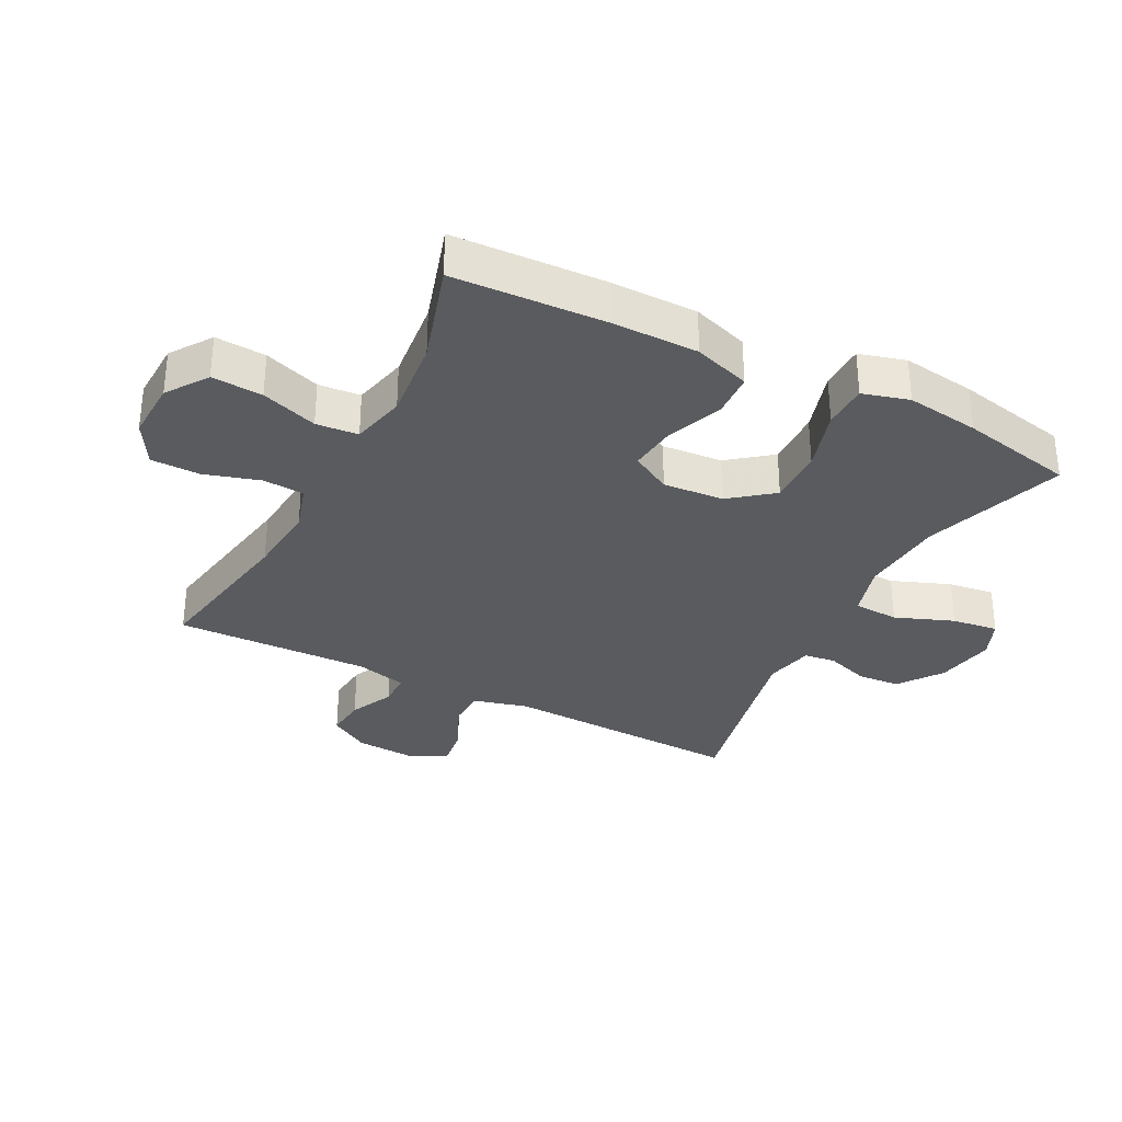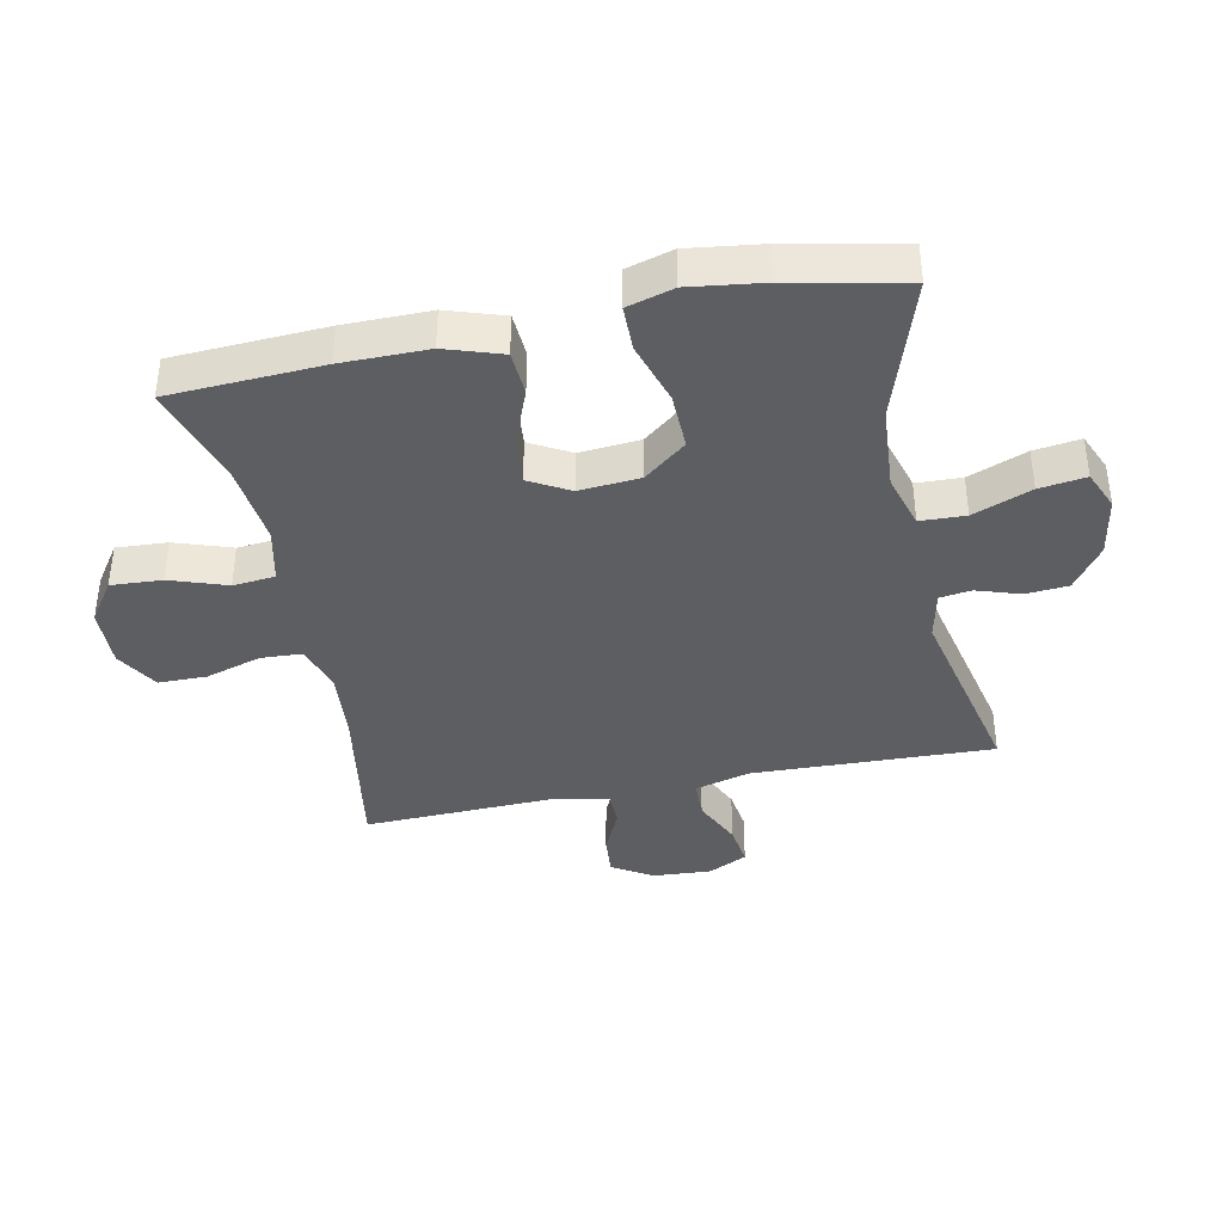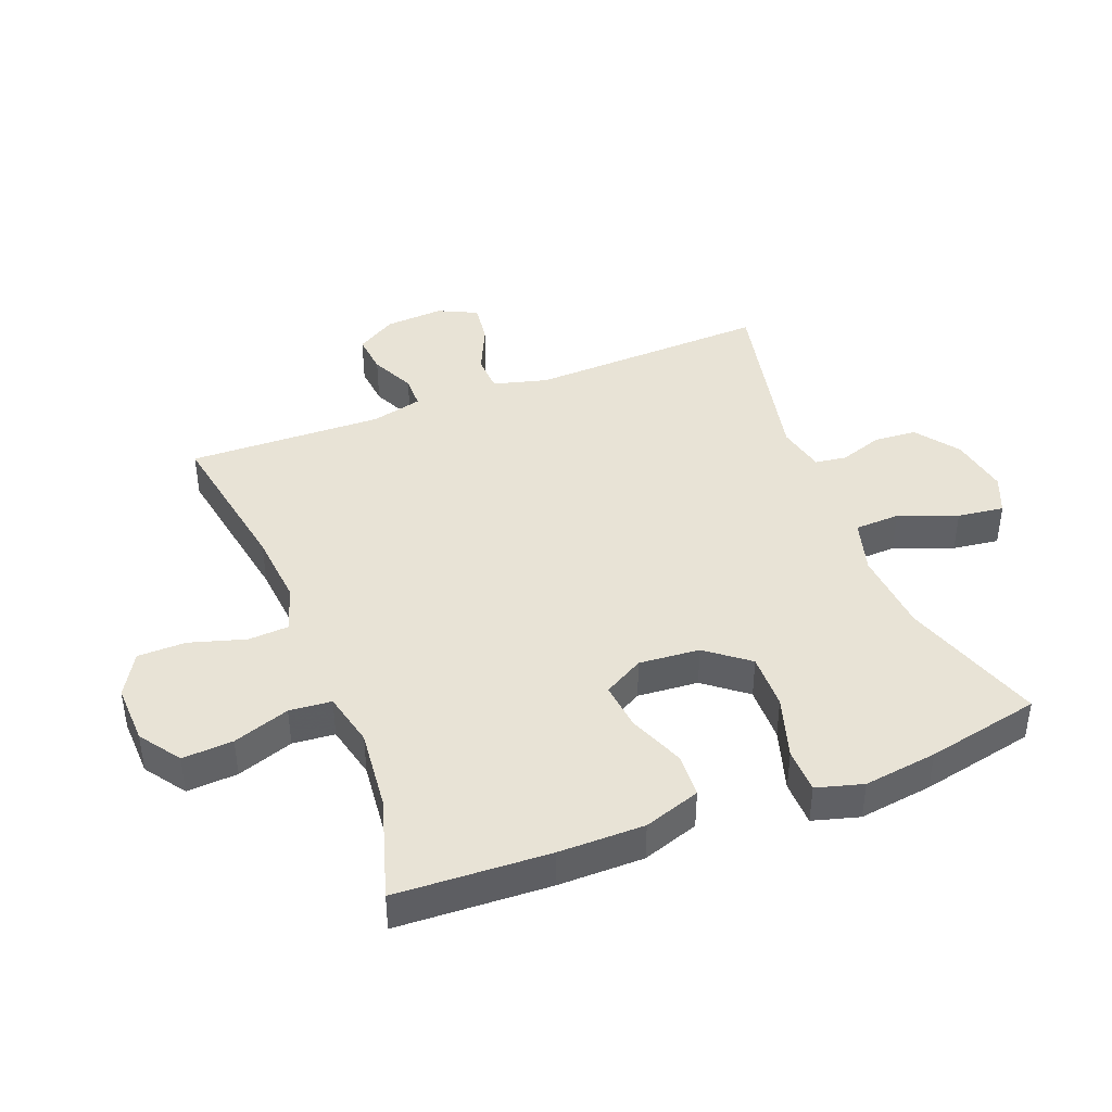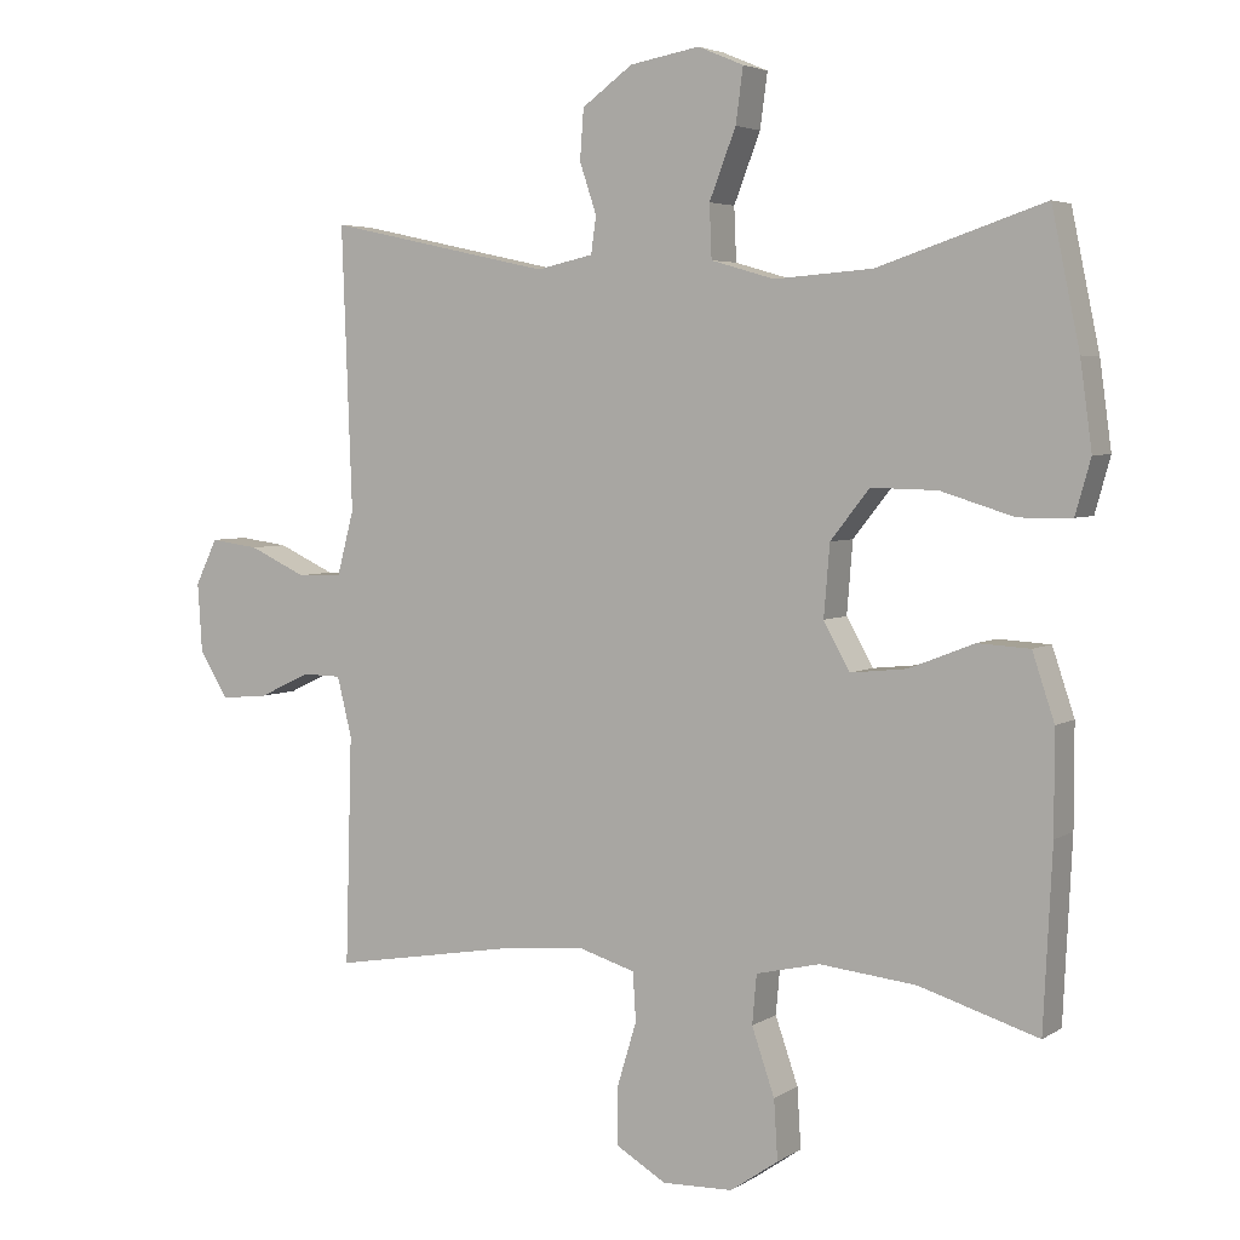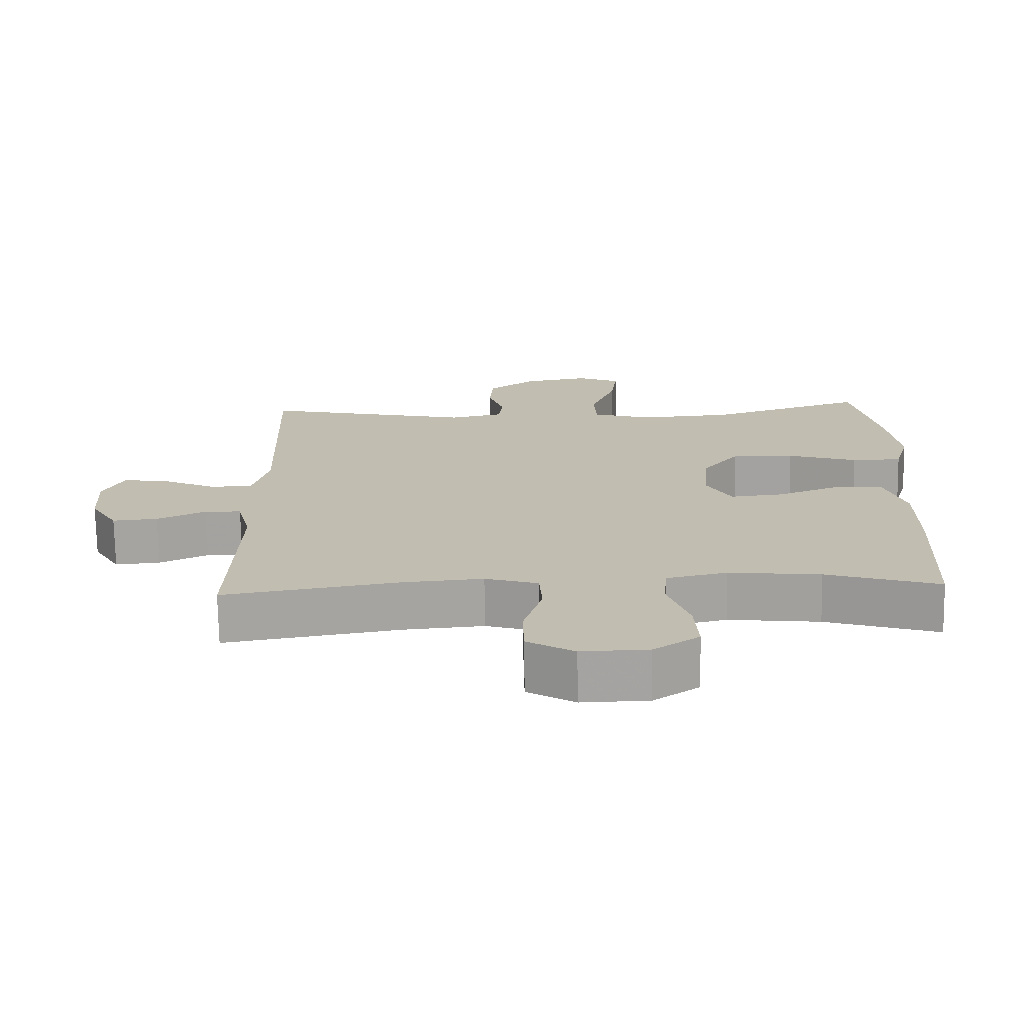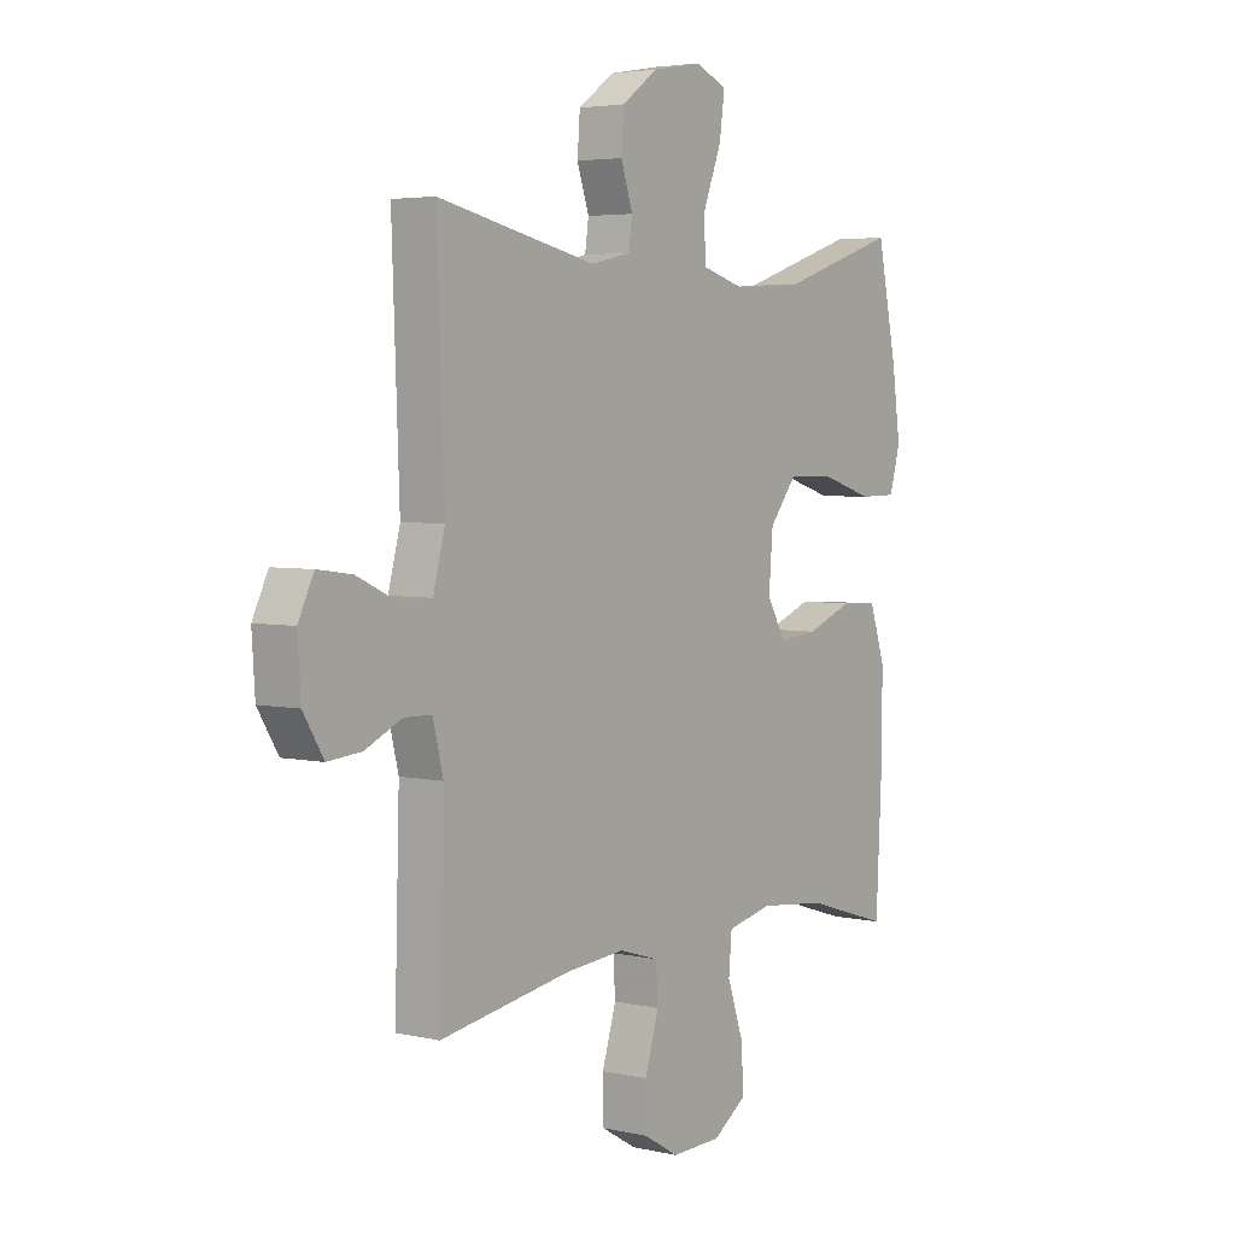
<metadata>
{"format":"obj","ext":"obj","renderer":"f3d","projection":"perspective","resolution":1024,"background":"white","views":[{"elev":-32.6,"azim":-117.4,"up":"+Y"},{"elev":-39.1,"azim":-78.2,"up":"+Y"},{"elev":41.9,"azim":-111.4,"up":"+Y"},{"elev":4.3,"azim":-151.6,"up":"+Z"},{"elev":-72.9,"azim":-179.1,"up":"+Z"},{"elev":4.1,"azim":126.4,"up":"+Z"}]}
</metadata>
<code>
v 0.5 0.07 -0.5
v 0.248 0.07 -0.457
v 0.133 0.07 -0.447
v 0.057 0.07 -0.47
v 0.053 0.07 -0.536
v 0.08 0.07 -0.625
v 0.079 0.07 -0.702
v 0.011 0.07 -0.742
v -0.085 0.07 -0.739
v -0.15 0.07 -0.694
v -0.145 0.07 -0.613
v -0.114 0.07 -0.523
v -0.12 0.07 -0.456
v -0.207 0.07 -0.436
v -0.338 0.07 -0.45
v -0.5 0.07 -0.5
v -0.512 0.07 -0.257
v -0.512 0.07 -0.12
v -0.482 0.07 -0.03
v -0.411 0.07 -0.026
v -0.322 0.07 -0.061
v -0.246 0.07 -0.069
v -0.21 0.07 -0.005
v -0.218 0.07 0.092
v -0.271 0.07 0.159
v -0.361 0.07 0.157
v -0.461 0.07 0.126
v -0.533 0.07 0.127
v -0.554 0.07 0.201
v -0.538 0.07 0.318
v -0.5 0.07 0.5
v -0.274 0.07 0.425
v -0.14 0.07 0.415
v -0.054 0.07 0.44
v -0.051 0.07 0.512
v -0.087 0.07 0.605
v -0.097 0.07 0.679
v -0.035 0.07 0.705
v 0.06 0.07 0.688
v 0.129 0.07 0.638
v 0.134 0.07 0.57
v 0.111 0.07 0.501
v 0.118 0.07 0.451
v 0.195 0.07 0.434
v 0.5 0.07 0.5
v 0.486 0.07 0.117
v 0.509 0.07 0.03
v 0.57 0.07 0.028
v 0.648 0.07 0.064
v 0.714 0.07 0.073
v 0.744 0.07 0.011
v 0.738 0.07 -0.082
v 0.699 0.07 -0.146
v 0.634 0.07 -0.14
v 0.564 0.07 -0.107
v 0.511 0.07 -0.108
v 0.491 0.07 -0.189
v 0.5 0 -0.5
v 0.248 0 -0.457
v 0.133 0 -0.447
v 0.057 0 -0.47
v 0.053 0 -0.536
v 0.08 0 -0.625
v 0.079 0 -0.702
v 0.011 0 -0.742
v -0.085 0 -0.739
v -0.15 0 -0.694
v -0.145 0 -0.613
v -0.114 0 -0.523
v -0.12 0 -0.456
v -0.207 0 -0.436
v -0.338 0 -0.45
v -0.5 0 -0.5
v -0.512 0 -0.257
v -0.512 0 -0.12
v -0.482 0 -0.03
v -0.411 0 -0.026
v -0.322 0 -0.061
v -0.246 0 -0.069
v -0.21 0 -0.005
v -0.218 0 0.092
v -0.271 0 0.159
v -0.361 0 0.157
v -0.461 0 0.126
v -0.533 0 0.127
v -0.554 0 0.201
v -0.538 0 0.318
v -0.5 0 0.5
v -0.274 0 0.425
v -0.14 0 0.415
v -0.054 0 0.44
v -0.051 0 0.512
v -0.087 0 0.605
v -0.097 0 0.679
v -0.035 0 0.705
v 0.06 0 0.688
v 0.129 0 0.638
v 0.134 0 0.57
v 0.111 0 0.501
v 0.118 0 0.451
v 0.195 0 0.434
v 0.5 0 0.5
v 0.486 0 0.117
v 0.509 0 0.03
v 0.57 0 0.028
v 0.648 0 0.064
v 0.714 0 0.073
v 0.744 0 0.011
v 0.738 0 -0.082
v 0.699 0 -0.146
v 0.634 0 -0.14
v 0.564 0 -0.107
v 0.511 0 -0.108
v 0.491 0 -0.189
f 53 54 55
f 52 53 55
f 51 52 55
f 50 51 55
f 49 50 55
f 48 49 55
f 47 48 55 56
f 46 47 56 57
f 44 45 46
f 43 44 46 57
f 40 41 42
f 39 40 42
f 38 39 42
f 37 38 42
f 36 37 42
f 35 36 42
f 34 35 42 43
f 57 1 2
f 43 57 2
f 34 43 2
f 33 34 2
f 30 31 32
f 29 30 32
f 28 29 32
f 27 28 32
f 26 27 32
f 25 26 32 33
f 19 20 21
f 18 19 21
f 17 18 21
f 16 17 21
f 15 16 21
f 14 15 21 22
f 13 14 22 23
f 10 11 12
f 9 10 12
f 8 9 12
f 7 8 12
f 6 7 12
f 5 6 12
f 4 5 12 13
f 13 23 24
f 4 13 24
f 3 4 24
f 24 25 33 2
f 2 3 24
f 112 111 110
f 112 110 109
f 112 109 108
f 112 108 107
f 112 107 106
f 112 106 105
f 113 112 105 104
f 114 113 104 103
f 103 102 101
f 114 103 101 100
f 99 98 97
f 99 97 96
f 99 96 95
f 99 95 94
f 99 94 93
f 99 93 92
f 100 99 92 91
f 59 58 114
f 59 114 100
f 59 100 91
f 59 91 90
f 89 88 87
f 89 87 86
f 89 86 85
f 89 85 84
f 89 84 83
f 90 89 83 82
f 78 77 76
f 78 76 75
f 78 75 74
f 78 74 73
f 78 73 72
f 79 78 72 71
f 80 79 71 70
f 69 68 67
f 69 67 66
f 69 66 65
f 69 65 64
f 69 64 63
f 69 63 62
f 70 69 62 61
f 81 80 70
f 81 70 61
f 81 61 60
f 59 90 82 81
f 81 60 59
f 1 58 59 2
f 2 59 60 3
f 3 60 61 4
f 4 61 62 5
f 5 62 63 6
f 6 63 64 7
f 7 64 65 8
f 8 65 66 9
f 9 66 67 10
f 10 67 68 11
f 11 68 69 12
f 12 69 70 13
f 13 70 71 14
f 14 71 72 15
f 15 72 73 16
f 16 73 74 17
f 17 74 75 18
f 18 75 76 19
f 19 76 77 20
f 20 77 78 21
f 21 78 79 22
f 22 79 80 23
f 23 80 81 24
f 24 81 82 25
f 25 82 83 26
f 26 83 84 27
f 27 84 85 28
f 28 85 86 29
f 29 86 87 30
f 30 87 88 31
f 31 88 89 32
f 32 89 90 33
f 33 90 91 34
f 34 91 92 35
f 35 92 93 36
f 36 93 94 37
f 37 94 95 38
f 38 95 96 39
f 39 96 97 40
f 40 97 98 41
f 41 98 99 42
f 42 99 100 43
f 43 100 101 44
f 44 101 102 45
f 45 102 103 46
f 46 103 104 47
f 47 104 105 48
f 48 105 106 49
f 49 106 107 50
f 50 107 108 51
f 51 108 109 52
f 52 109 110 53
f 53 110 111 54
f 54 111 112 55
f 55 112 113 56
f 56 113 114 57
f 57 114 58 1

</code>
